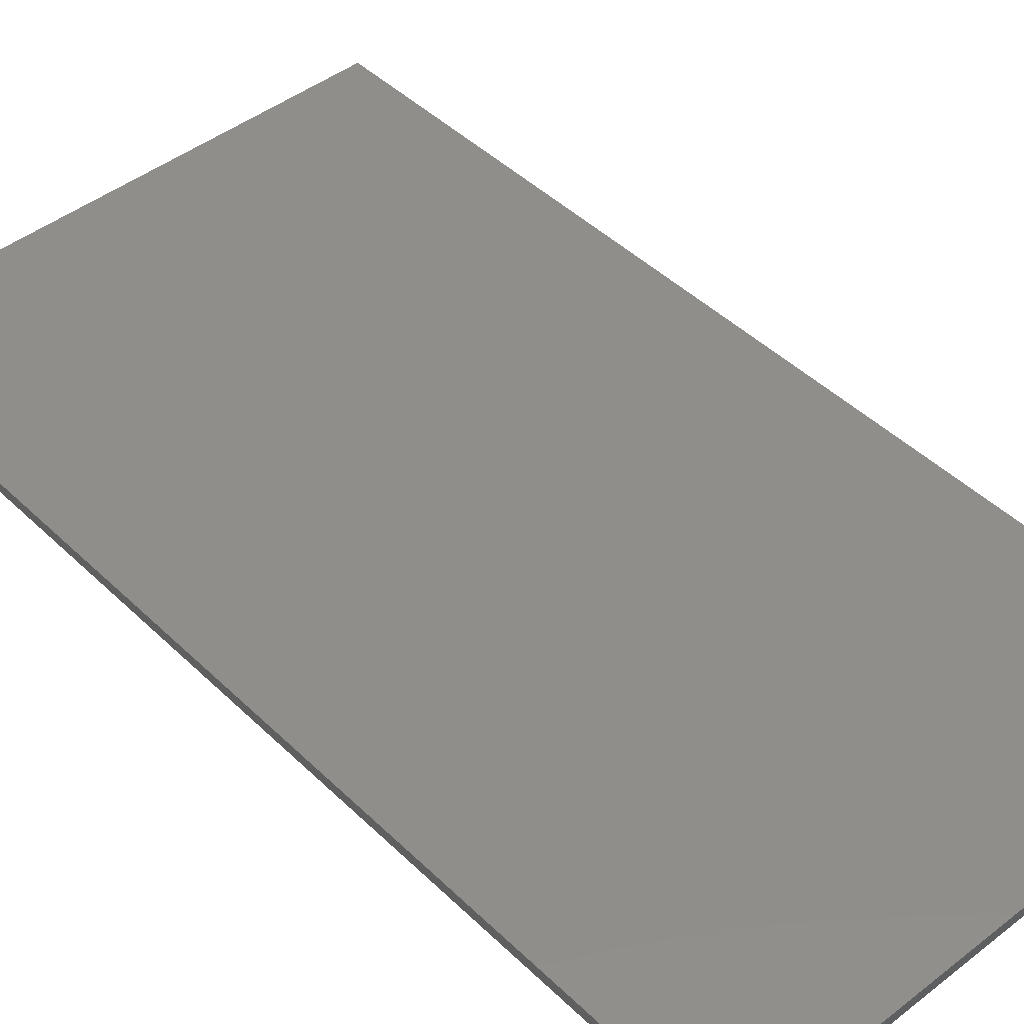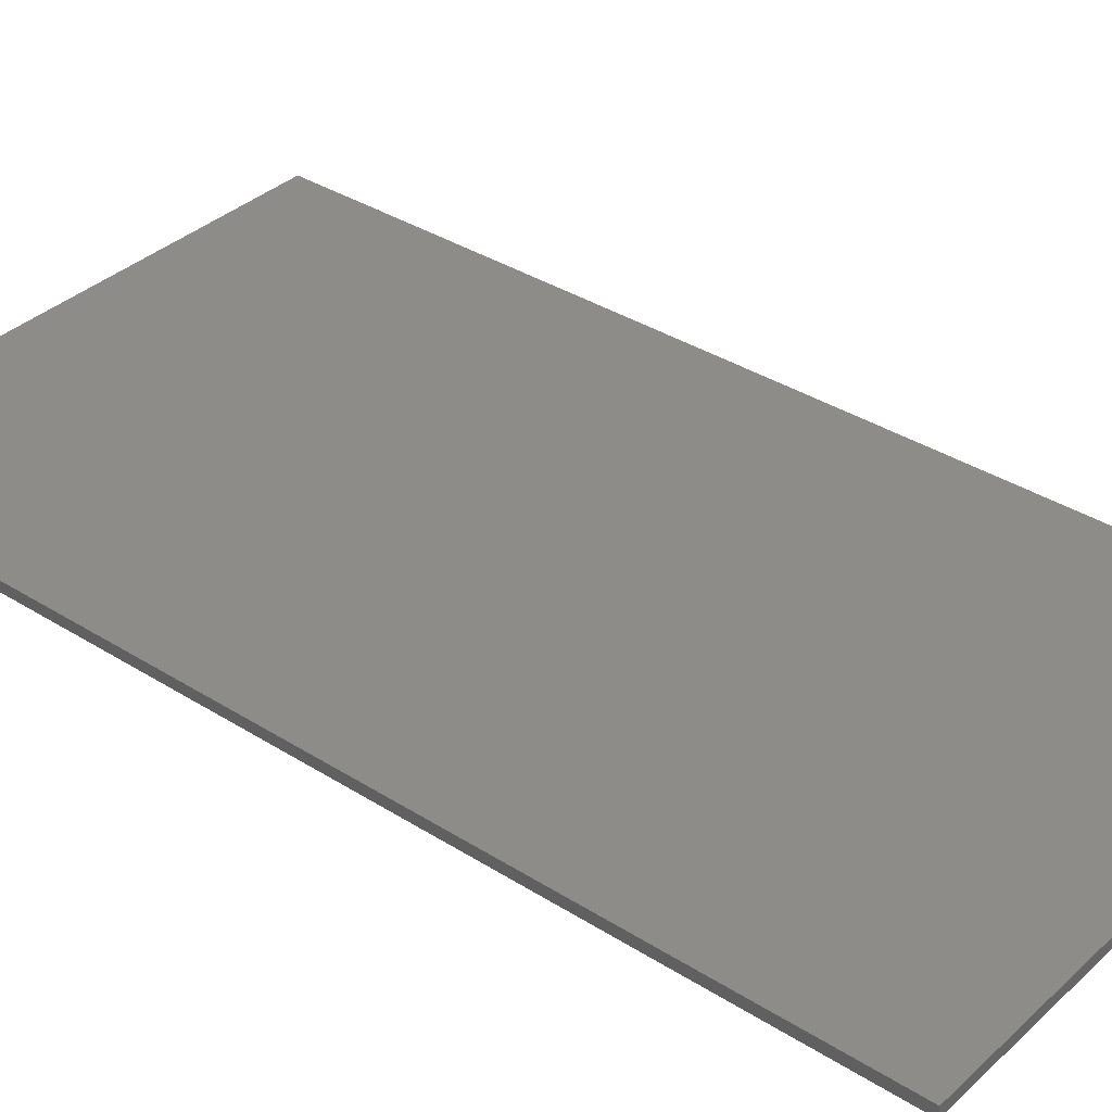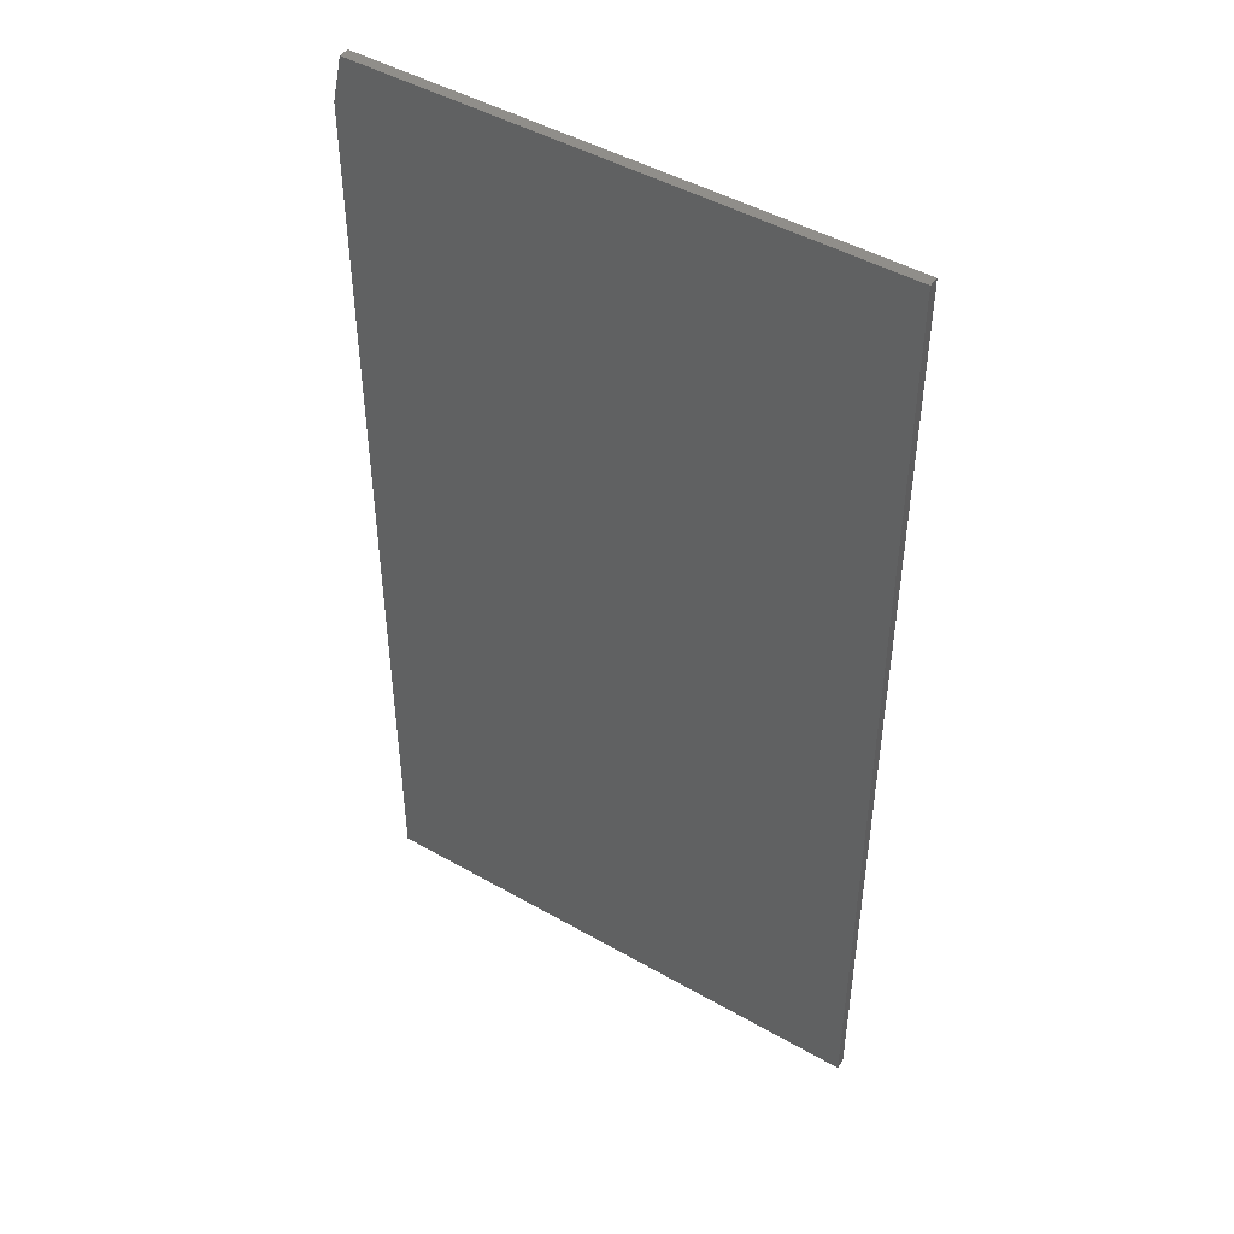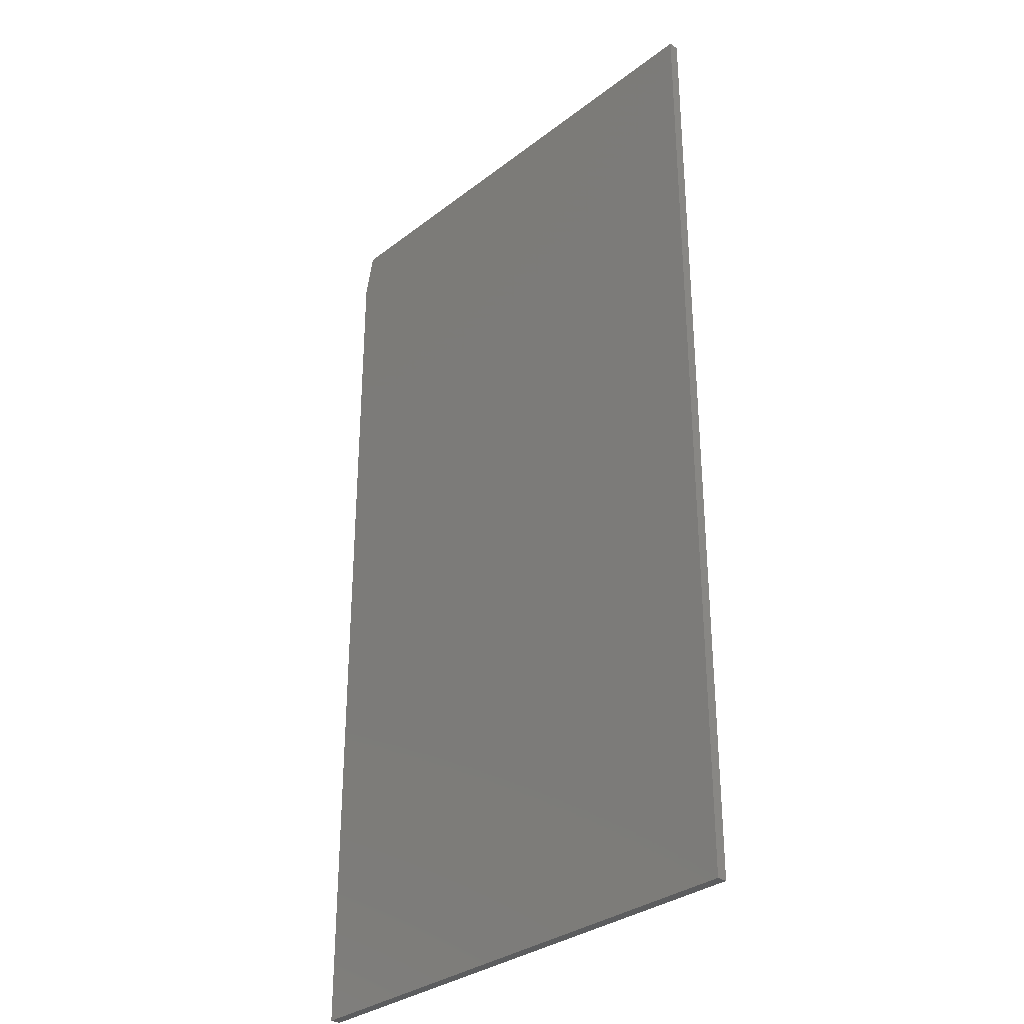
<metadata>
{"format":"stl","ext":"stl","renderer":"f3d","projection":"perspective","resolution":1024,"background":"white","views":[{"elev":45.0,"azim":138.0,"up":"+Z"},{"elev":35.7,"azim":-50.1,"up":"+Z"},{"elev":46.5,"azim":33.1,"up":"+Y"},{"elev":-32.0,"azim":47.0,"up":"+Y"}]}
</metadata>
<code>
# stl→obj: 10 verts, 16 faces
v -0.3984 -0.75 0.01562
v 0.4068 -0.75 0.01562
v -0.3984 0.6797 0.01562
v 0.4068 0.75 0.01562
v -0.3828 0.75 0.01562
v -0.3828 0.75 0
v 0.4068 0.75 0
v -0.3984 0.6797 0
v 0.4068 -0.75 0
v -0.3984 -0.75 0
f 1 2 3
f 3 2 4
f 3 4 5
f 6 7 8
f 8 7 9
f 8 9 10
f 3 8 1
f 1 8 10
f 4 7 5
f 5 7 6
f 3 5 8
f 8 5 6
f 2 9 4
f 4 9 7
f 1 10 2
f 2 10 9

</code>
